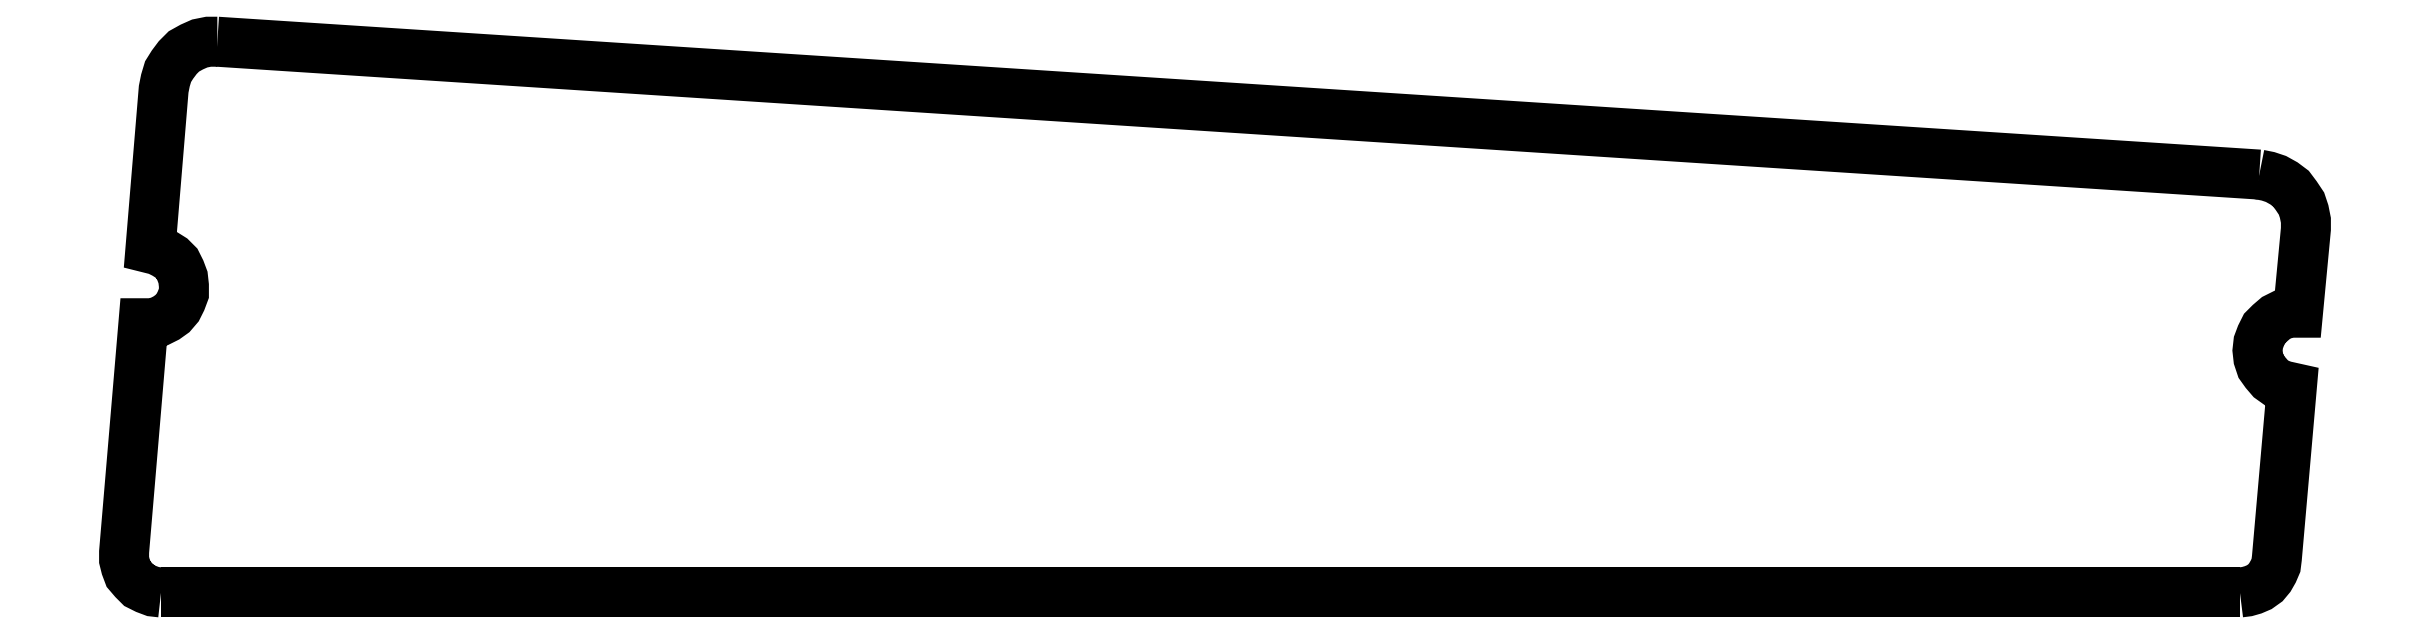
<metadata>
{"format":"dxf","ext":"dxf","renderer":"ezdxf+matplotlib","layout":"modelspace","background":"white","min_lineweight":24,"dpi":150}
</metadata>
<code>
0
SECTION
2
ENTITIES
0
LWPOLYLINE
8
Layer_1
90
35
70
0
10
84.97
20
0.1253
30
0
10
85.25
20
0.1606
30
0
10
85.5
20
0.2311
30
0
10
85.74
20
0.3369
30
0
10
85.99
20
0.5133
30
0
10
86.17
20
0.725
30
0
10
86.31
20
0.9719
30
0
10
86.41
20
1.219
30
0
10
86.45
20
1.501
30
0
10
87.05
20
8.345
30
0
10
86.73
20
8.416
30
0
10
86.45
20
8.521
30
0
10
86.2
20
8.698
30
0
10
85.99
20
8.945
30
0
10
85.81
20
9.192
30
0
10
85.71
20
9.509
30
0
10
85.67
20
9.827
30
0
10
85.71
20
10.14
30
0
10
85.81
20
10.43
30
0
10
85.96
20
10.71
30
0
10
86.17
20
10.92
30
0
10
86.41
20
11.13
30
0
10
86.7
20
11.27
30
0
10
87.01
20
11.34
30
0
10
87.3
20
11.34
30
0
10
87.61
20
14.7
30
0
10
87.61
20
15.05
30
0
10
87.54
20
15.4
30
0
10
87.44
20
15.72
30
0
10
87.23
20
16.04
30
0
10
87.01
20
16.32
30
0
10
86.73
20
16.53
30
0
10
86.41
20
16.71
30
0
10
86.1
20
16.81
30
0
10
85.74
20
16.88
30
0
0
LWPOLYLINE
8
Layer_1
90
35
70
0
10
3.865
20
22.21
30
0
10
3.512
20
22.21
30
0
10
3.159
20
22.14
30
0
10
2.842
20
22
30
0
10
2.524
20
21.82
30
0
10
2.277
20
21.57
30
0
10
2.066
20
21.29
30
0
10
1.889
20
21.01
30
0
10
1.783
20
20.66
30
0
10
1.713
20
20.3
30
0
10
1.184
20
13.92
30
0
10
1.466
20
13.85
30
0
10
1.748
20
13.71
30
0
10
2.03
20
13.53
30
0
10
2.242
20
13.32
30
0
10
2.383
20
13.04
30
0
10
2.489
20
12.75
30
0
10
2.524
20
12.44
30
0
10
2.524
20
12.12
30
0
10
2.418
20
11.84
30
0
10
2.277
20
11.56
30
0
10
2.066
20
11.31
30
0
10
1.819
20
11.13
30
0
10
1.536
20
10.99
30
0
10
1.219
20
10.92
30
0
10
0.9013
20
10.92
30
0
10
0.1252
20
1.748
30
0
10
0.1252
20
1.431
30
0
10
0.1958
20
1.148
30
0
10
0.3016
20
0.8661
30
0
10
0.5133
20
0.6192
30
0
10
0.7249
20
0.4075
30
0
10
1.007
20
0.2664
30
0
10
1.289
20
0.1606
30
0
10
1.607
20
0.1253
30
0
0
LWPOLYLINE
8
Layer_1
90
2
70
0
10
85.74
20
16.88
30
0
10
3.865
20
22.21
30
0
0
LWPOLYLINE
8
Layer_1
90
2
70
0
10
1.607
20
0.1253
30
0
10
84.97
20
0.1253
30
0
0
ENDSEC
0
EOF

</code>
